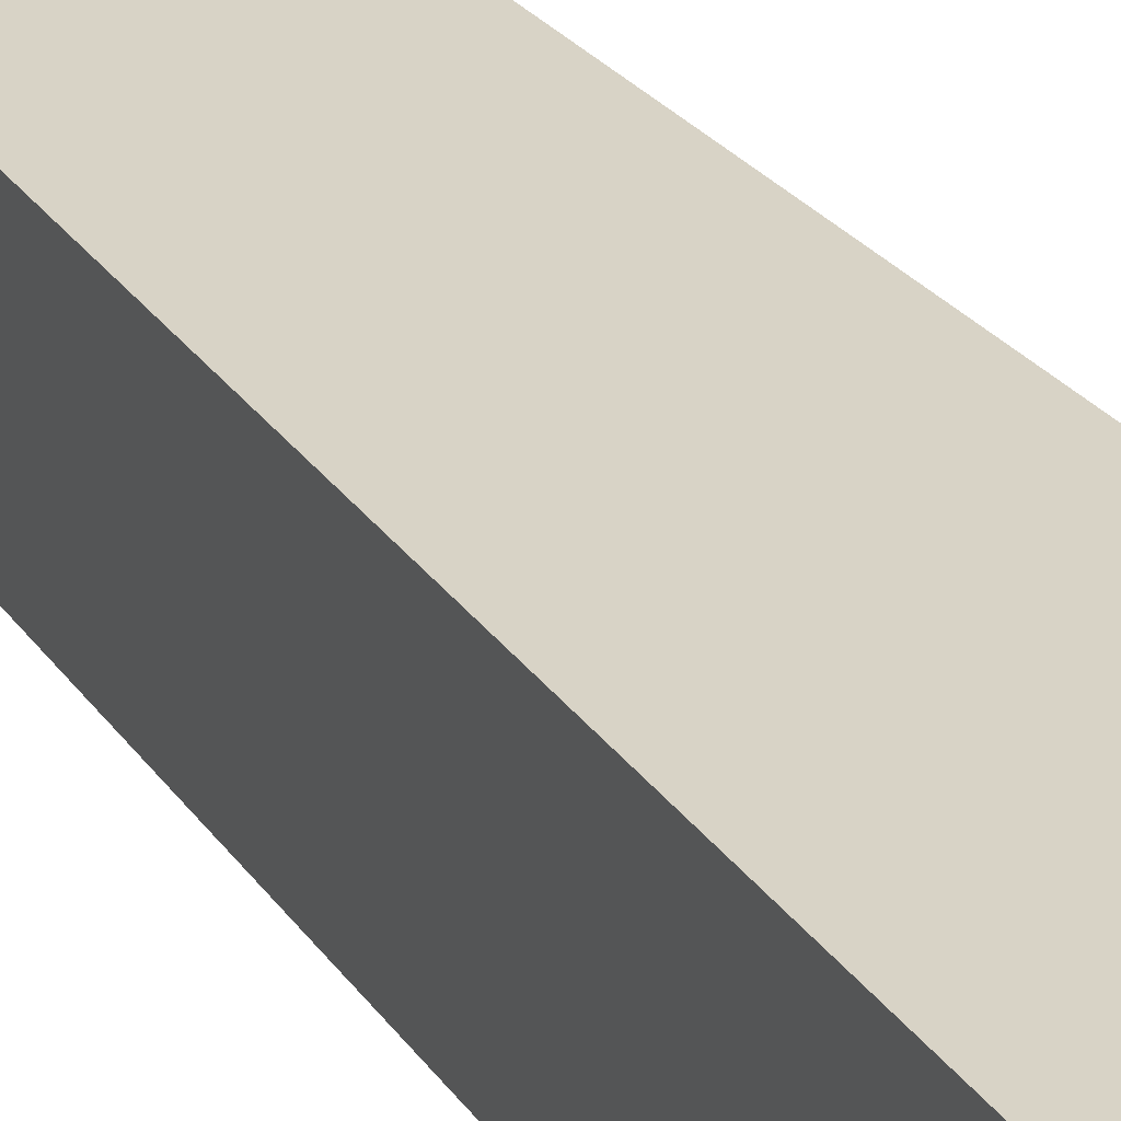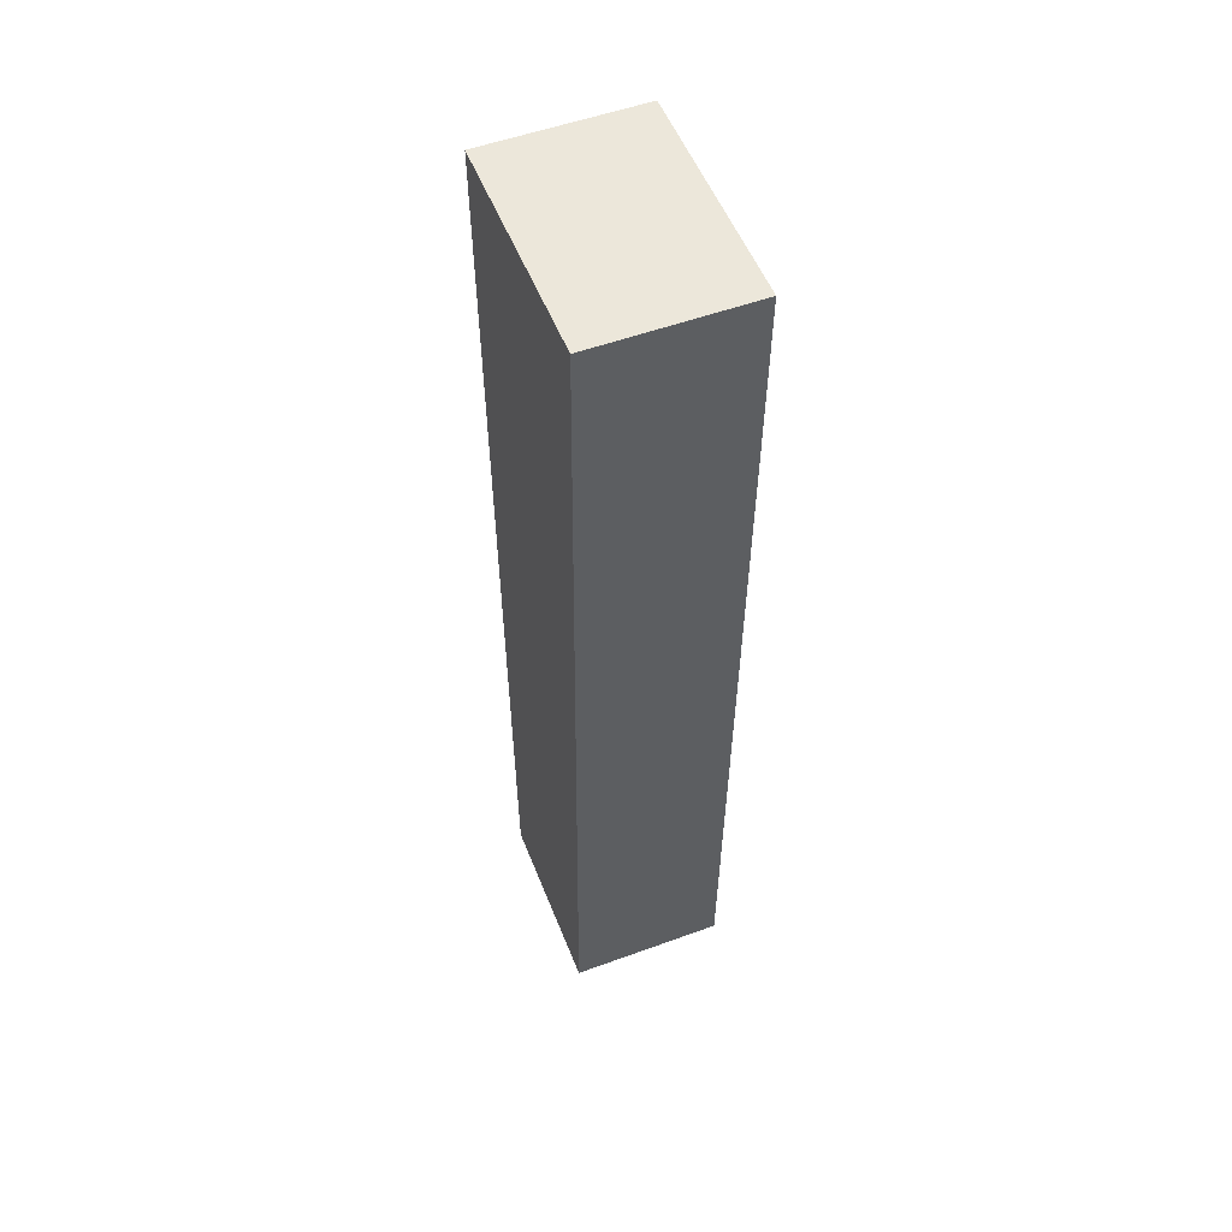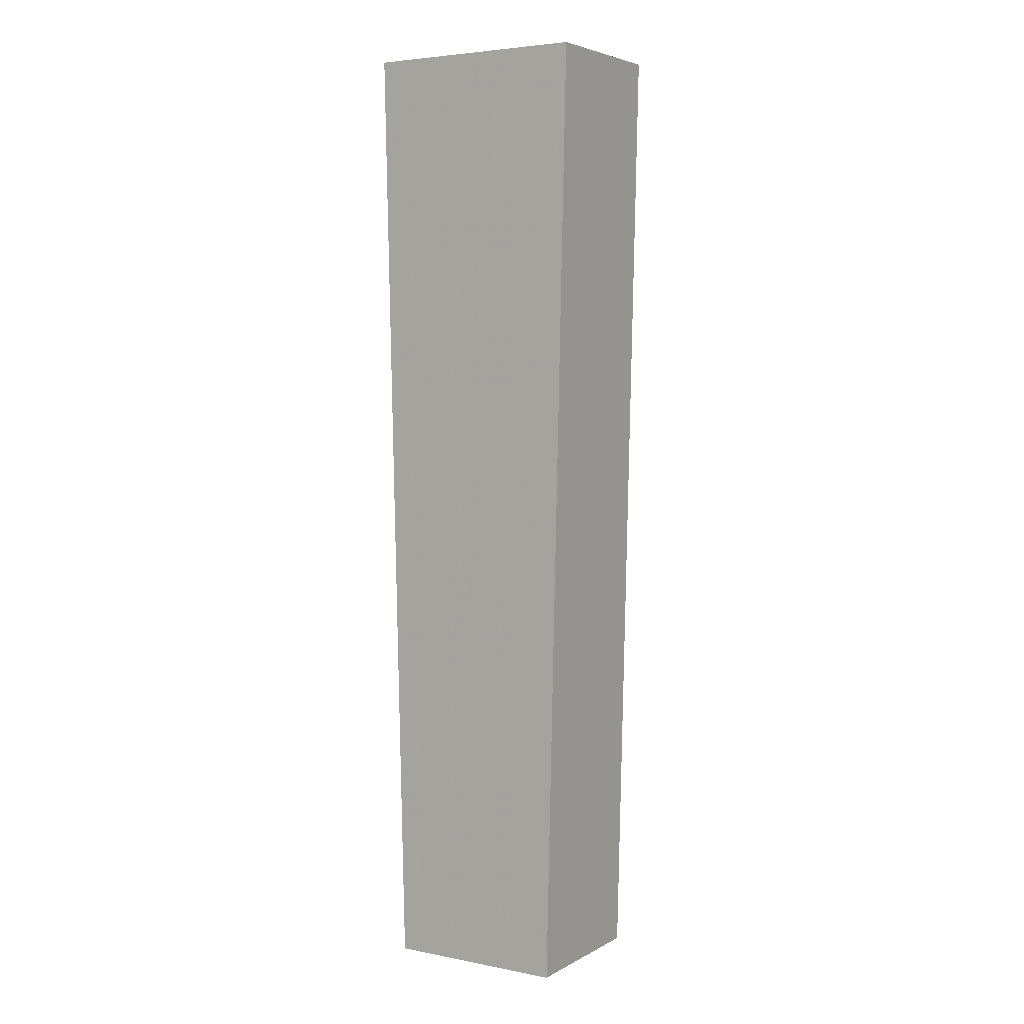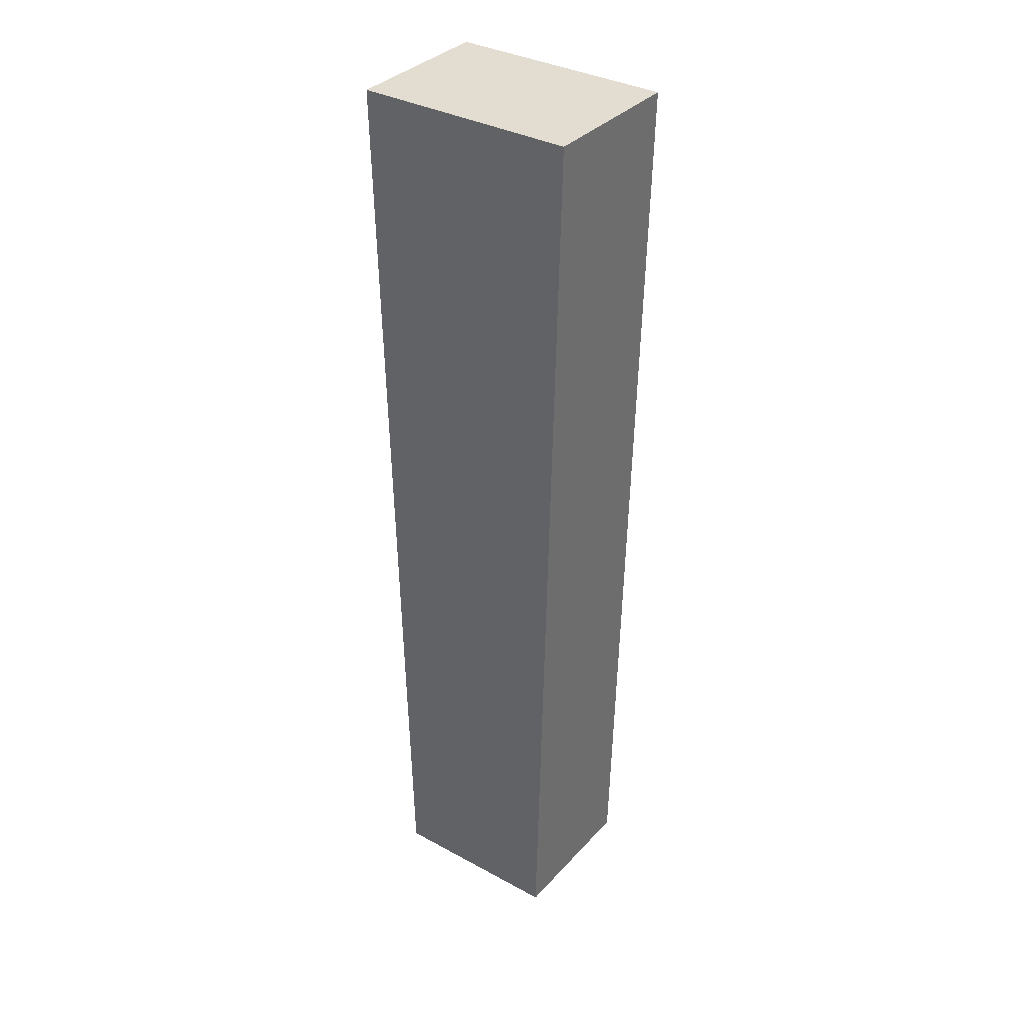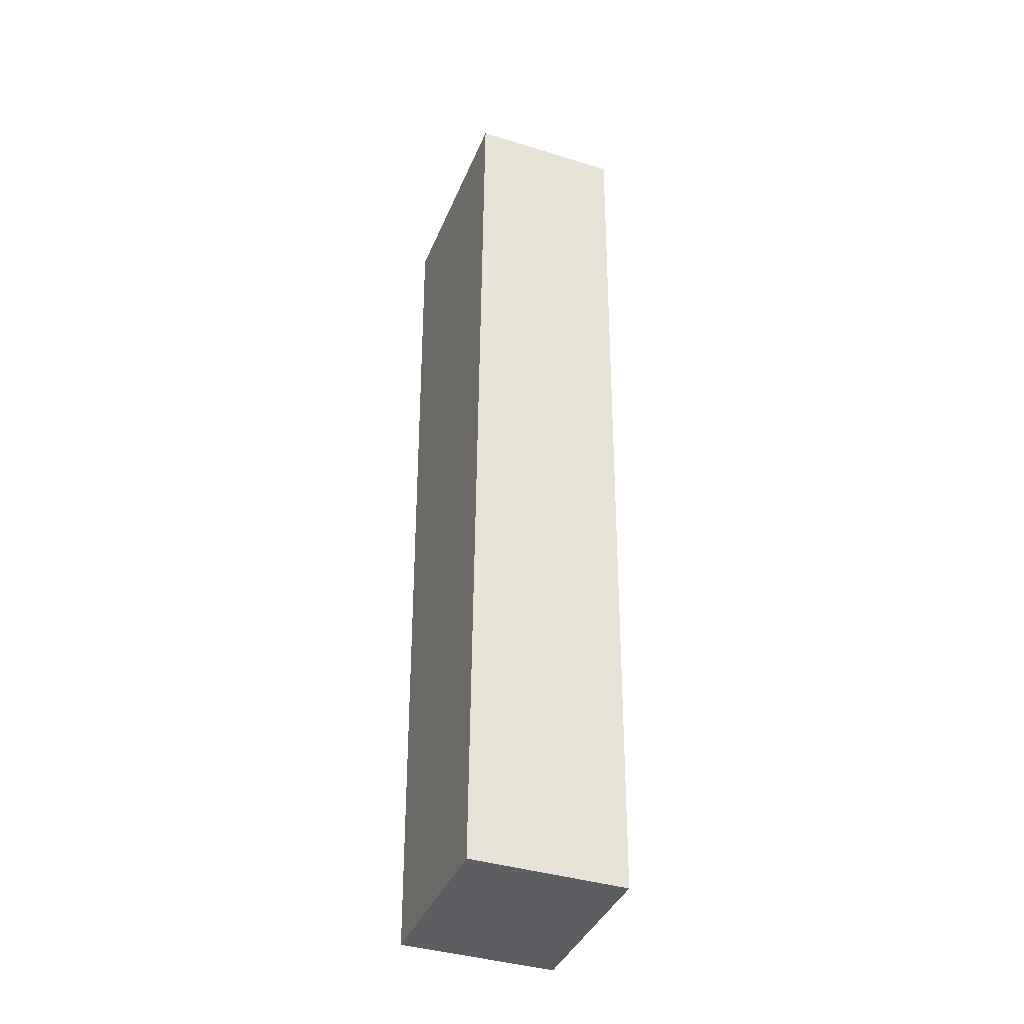
<metadata>
{"format":"obj","ext":"obj","renderer":"f3d","projection":"perspective","resolution":1024,"background":"white","views":[{"elev":27.9,"azim":151.5,"up":"+Z"},{"elev":53.4,"azim":68.7,"up":"+Y"},{"elev":4.5,"azim":31.9,"up":"+Y"},{"elev":35.1,"azim":35.9,"up":"+Y"},{"elev":-39.2,"azim":68.9,"up":"+Y"}]}
</metadata>
<code>
v -0.021 0.09008 -0.0145
v -0.021 0.09008 0.0145
v 0.021 0.09008 -0.0145
v -0.017 -0.09008 -0.0145
v -0.017 -0.09008 0.0145
v 0.021 0.09008 0.0145
v 0.017 -0.09007 -0.0145
v 0.017 -0.09007 0.0145
v -0.021 0.09008 -0.0145
v 0.021 0.09008 -0.0145
v -0.021 0.09008 -0.0145
v -0.017 -0.09008 -0.0145
v -0.021 0.09008 0.0145
v -0.021 0.09008 0.0145
v -0.017 -0.09008 0.0145
v 0.021 0.09008 0.0145
v 0.021 0.09008 -0.0145
v 0.021 0.09008 0.0145
v 0.017 -0.09007 0.0145
v 0.017 -0.09007 -0.0145
v -0.017 -0.09008 -0.0145
v 0.017 -0.09007 -0.0145
v 0.017 -0.09007 0.0145
v -0.017 -0.09008 0.0145
f 1 2 6
f 1 6 3
f 9 10 7
f 9 7 4
f 11 12 5
f 11 5 13
f 14 15 8
f 14 8 16
f 17 18 19
f 17 19 20
f 21 22 23
f 21 23 24

</code>
